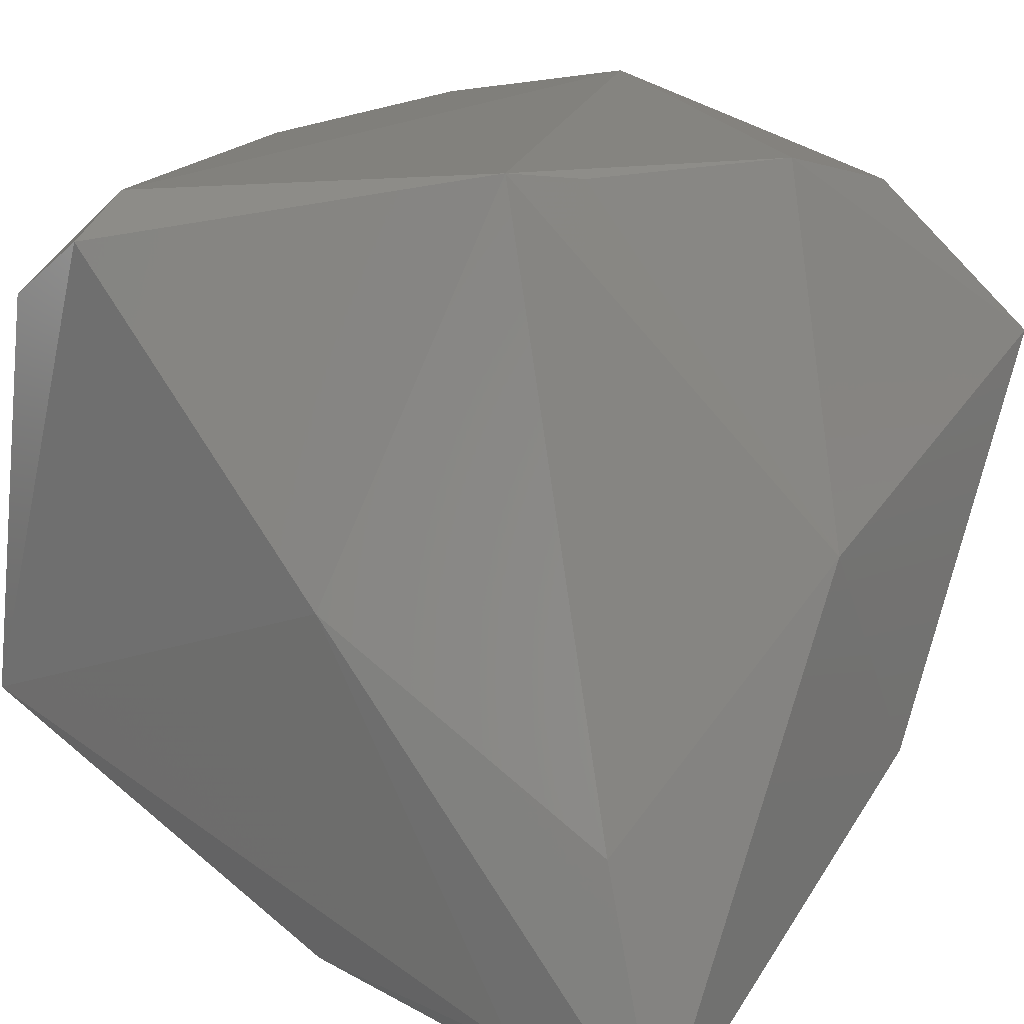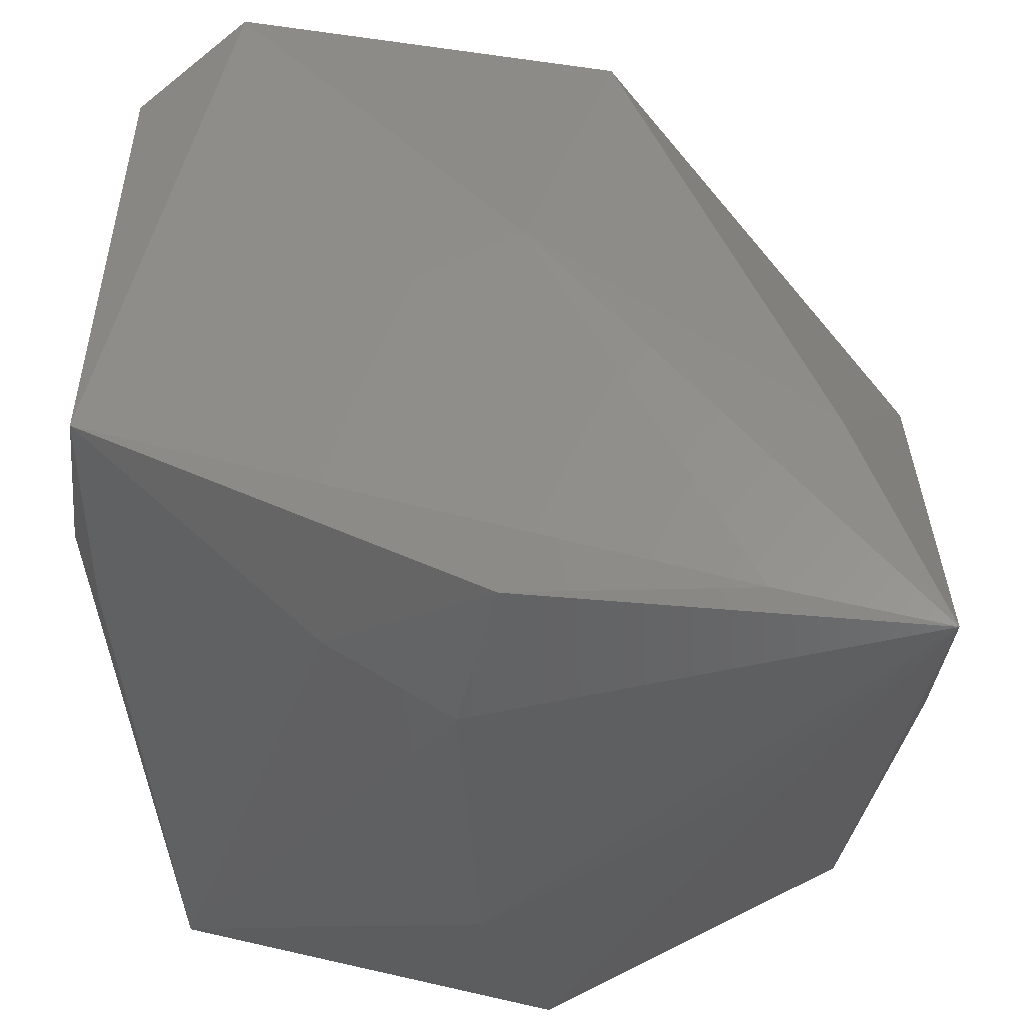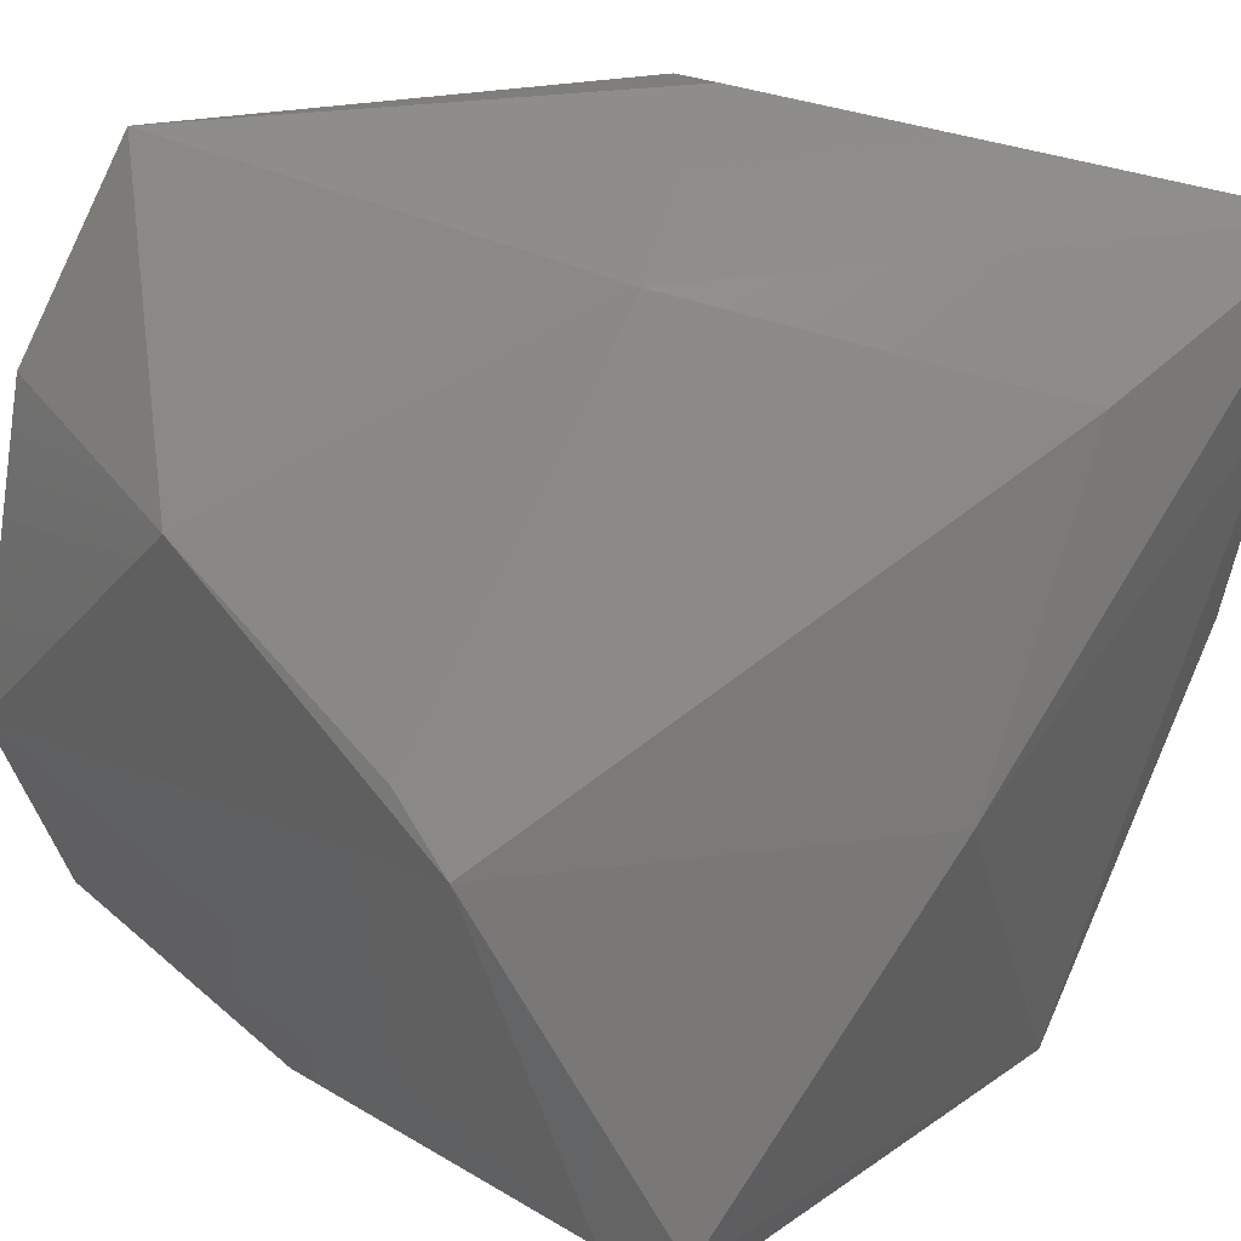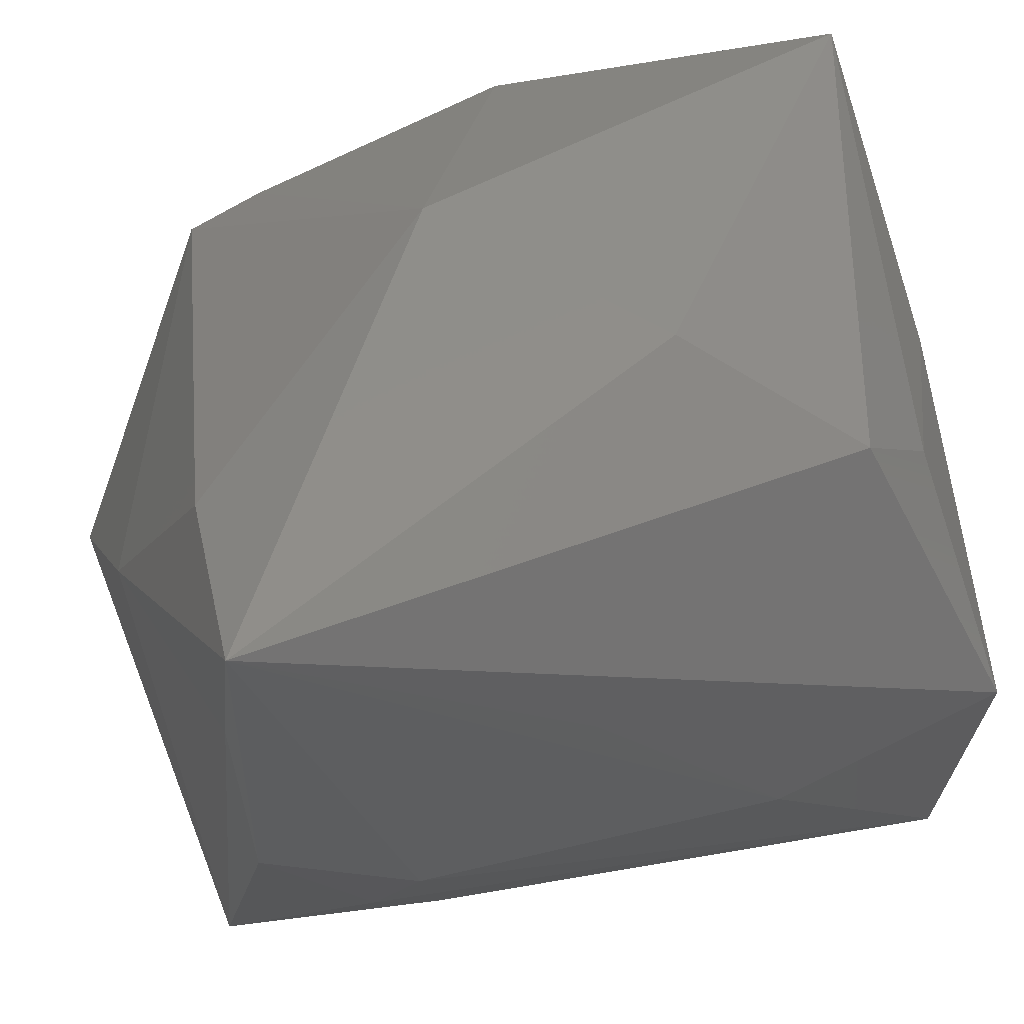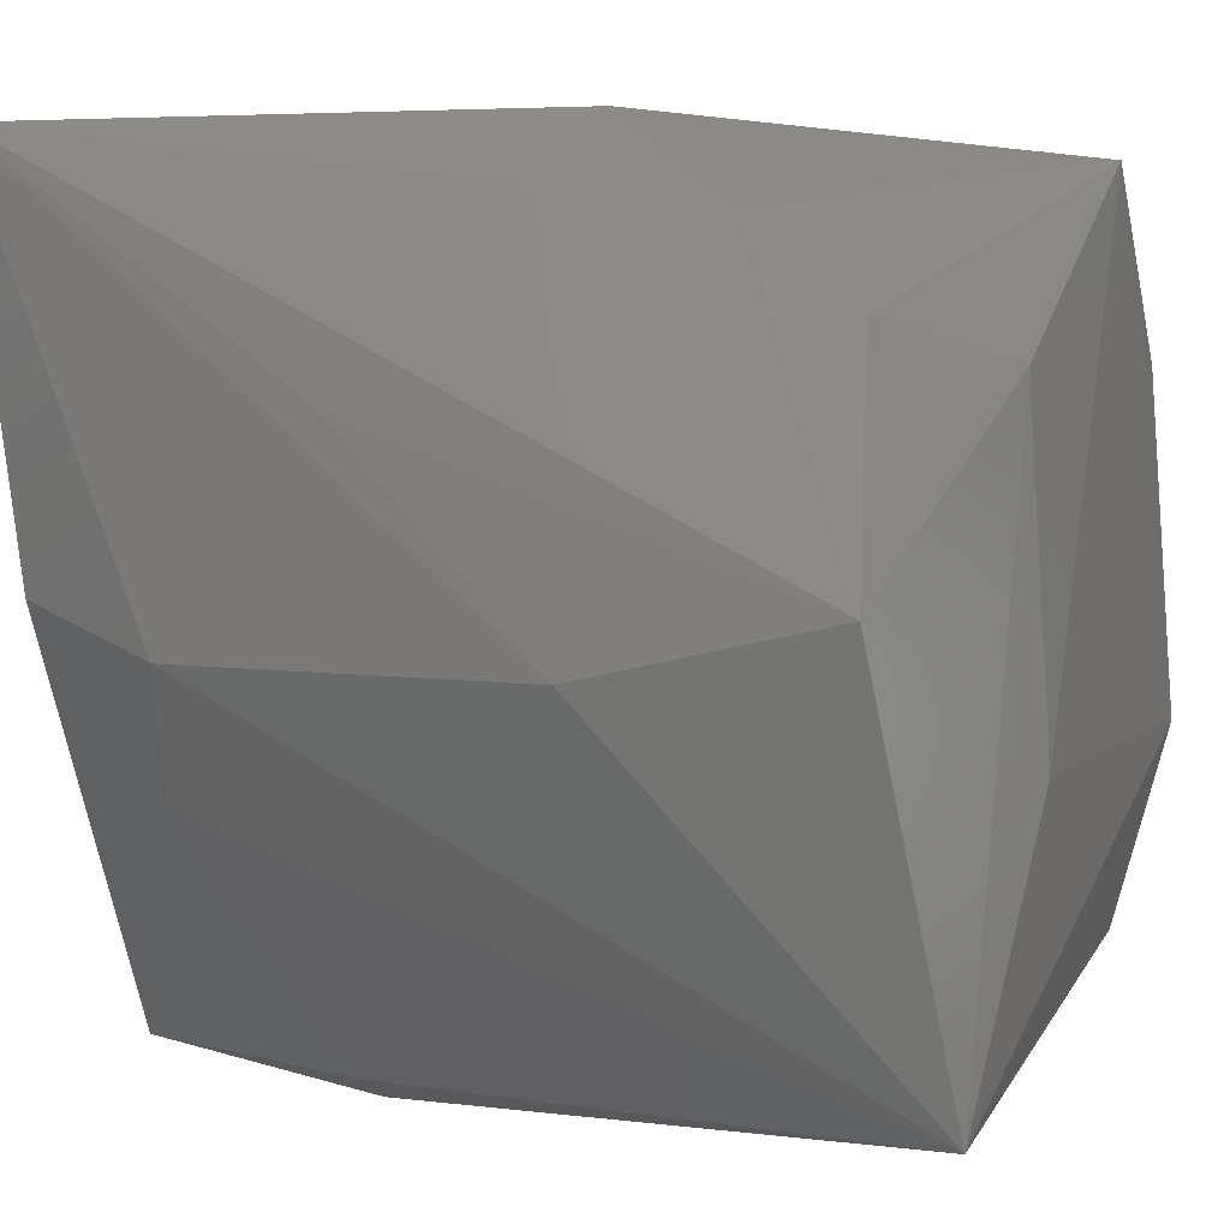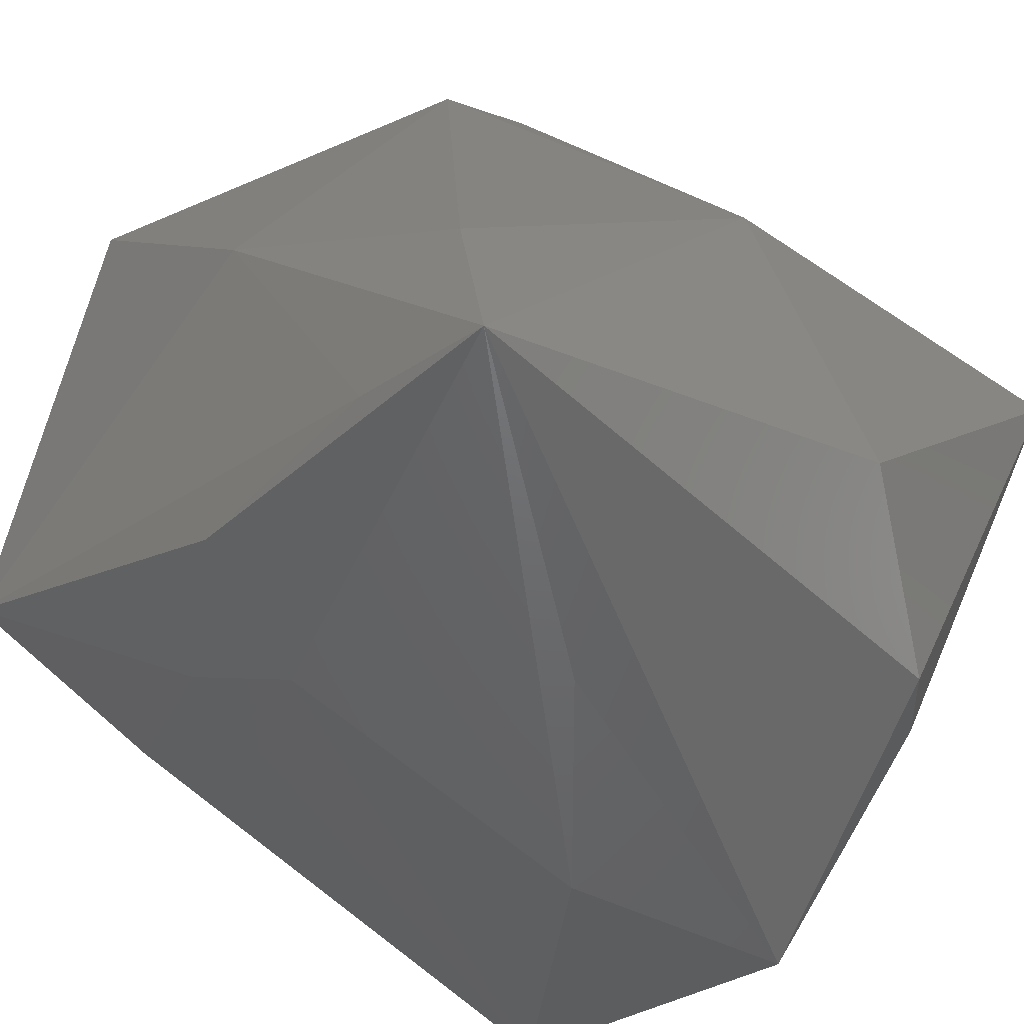
<metadata>
{"format":"stl","ext":"stl","renderer":"f3d","projection":"perspective","resolution":1024,"background":"white","views":[{"elev":19.8,"azim":-58.6,"up":"+Y"},{"elev":-33.1,"azim":-85.5,"up":"+Y"},{"elev":39.9,"azim":-137.2,"up":"+Z"},{"elev":48.1,"azim":-21.8,"up":"+Z"},{"elev":1.8,"azim":21.7,"up":"+Z"},{"elev":-47.0,"azim":-43.2,"up":"+Y"}]}
</metadata>
<code>
# stl→obj: 33 verts, 62 faces
v 291 459 46
v 276 253 16
v 146 181 4
v 35 410 47
v 0 272 278
v 28 156 445
v 120 497 325
v 381 63 442
v 292 129 500
v 3 12 492
v 315 3 229
v 198 6 352
v 100 24 234
v 492 343 488
v 433 88 394
v 325 476 398
v 491 482 189
v 4 40 400
v 205 281 493
v 493 192 179
v 85 66 162
v 15 50 263
v 16 167 31
v 490 430 386
v 482 82 18
v 461 461 72
v 13 454 111
v 52 476 114
v 152 142 20
v 484 185 375
v 165 488 349
v 371 416 51
v 456 6 259
f 1 2 3
f 4 1 3
f 5 6 7
f 8 9 10
f 11 12 10
f 13 11 10
f 6 5 10
f 9 8 14
f 14 8 15
f 7 16 17
f 10 5 18
f 7 6 19
f 10 9 19
f 6 10 19
f 9 14 19
f 14 16 19
f 17 14 20
f 21 13 22
f 13 10 22
f 10 18 22
f 4 3 23
f 18 5 23
f 21 22 23
f 22 18 23
f 16 14 24
f 17 16 24
f 14 17 24
f 11 13 25
f 2 1 25
f 13 21 25
f 3 2 25
f 17 20 25
f 26 17 25
f 5 7 27
f 4 23 27
f 23 5 27
f 1 4 28
f 7 17 28
f 26 1 28
f 17 26 28
f 4 27 28
f 27 7 28
f 21 23 29
f 23 3 29
f 25 21 29
f 3 25 29
f 14 15 30
f 20 14 30
f 25 20 30
f 16 7 31
f 7 19 31
f 19 16 31
f 1 26 32
f 25 1 32
f 26 25 32
f 12 11 33
f 8 10 33
f 10 12 33
f 15 8 33
f 11 25 33
f 30 15 33
f 25 30 33

</code>
